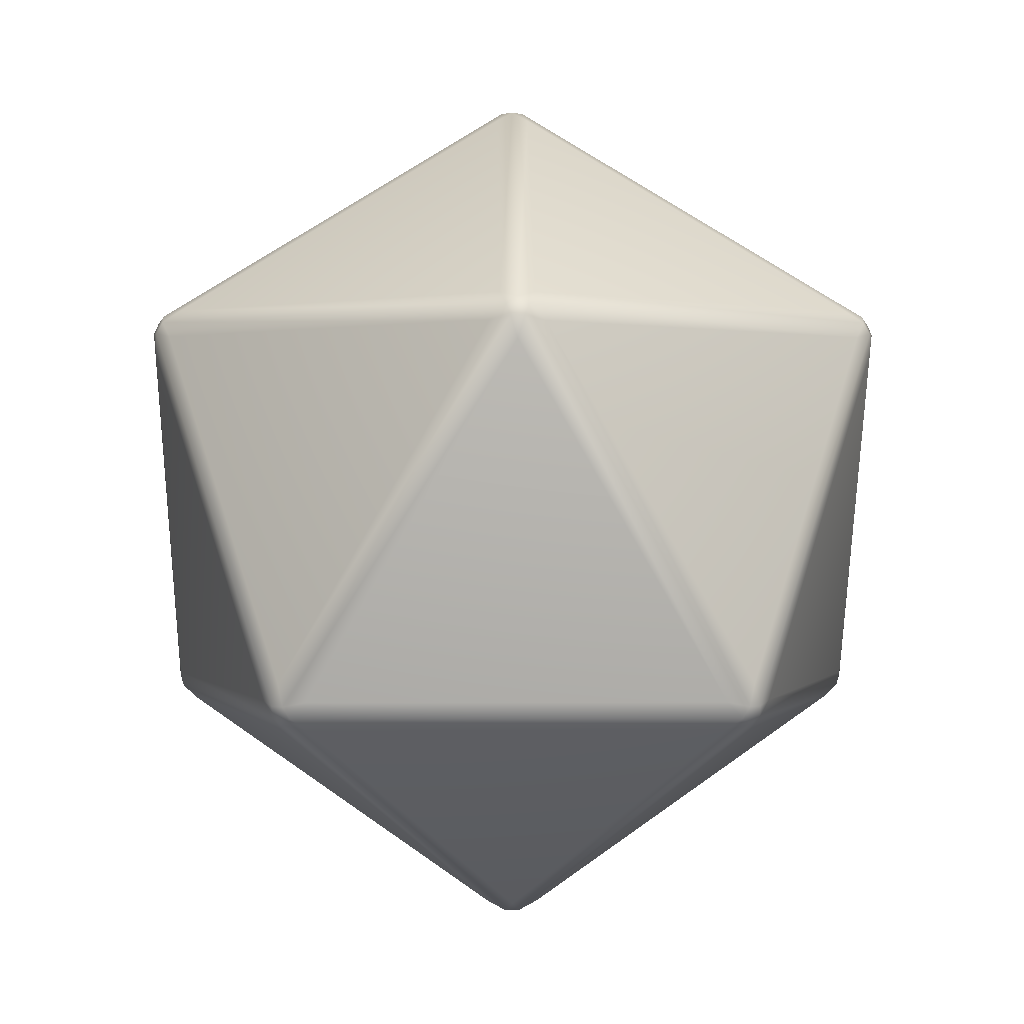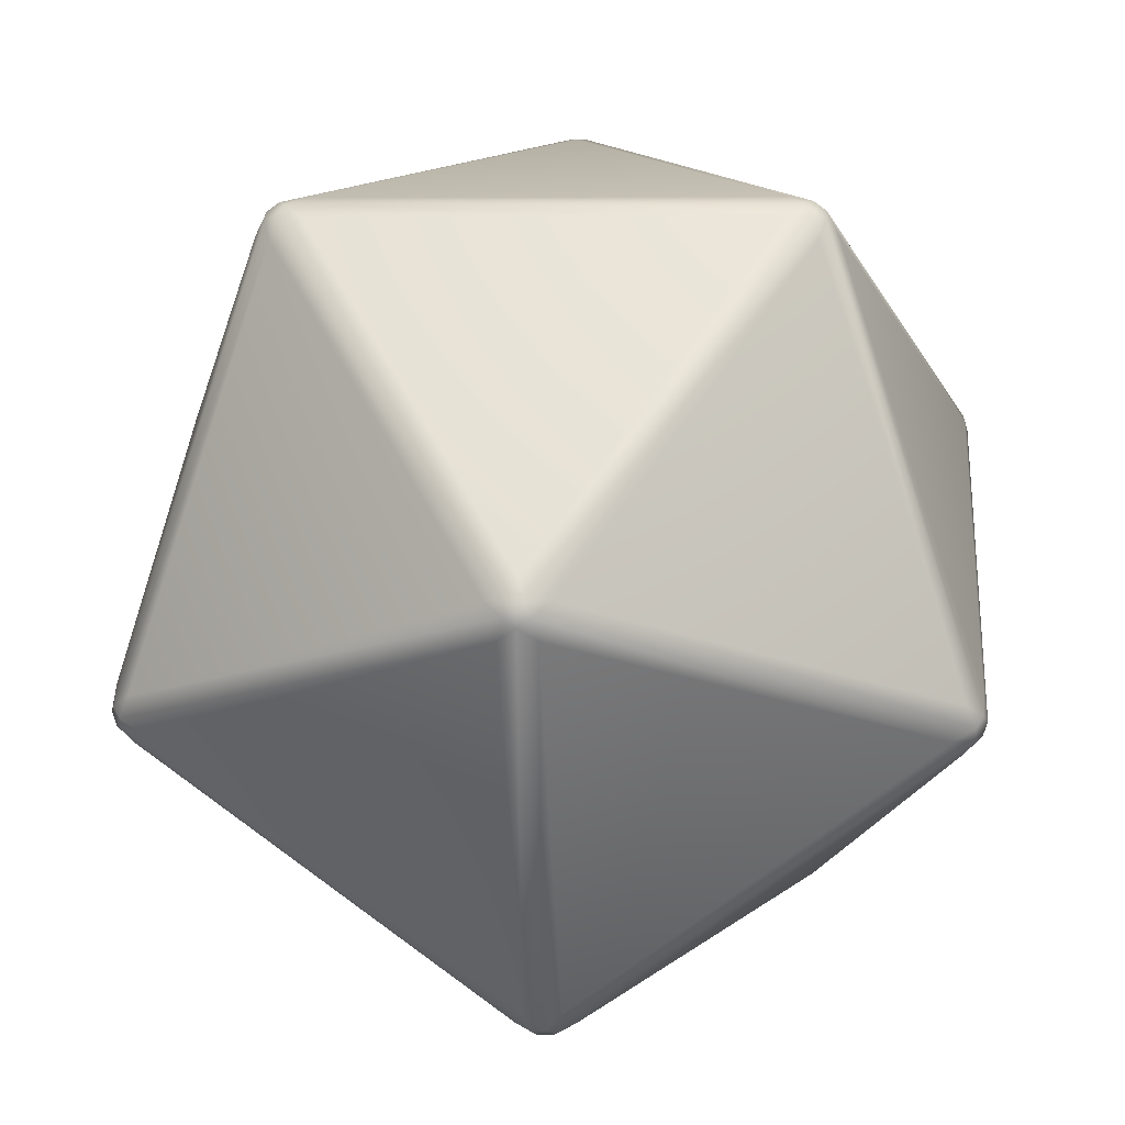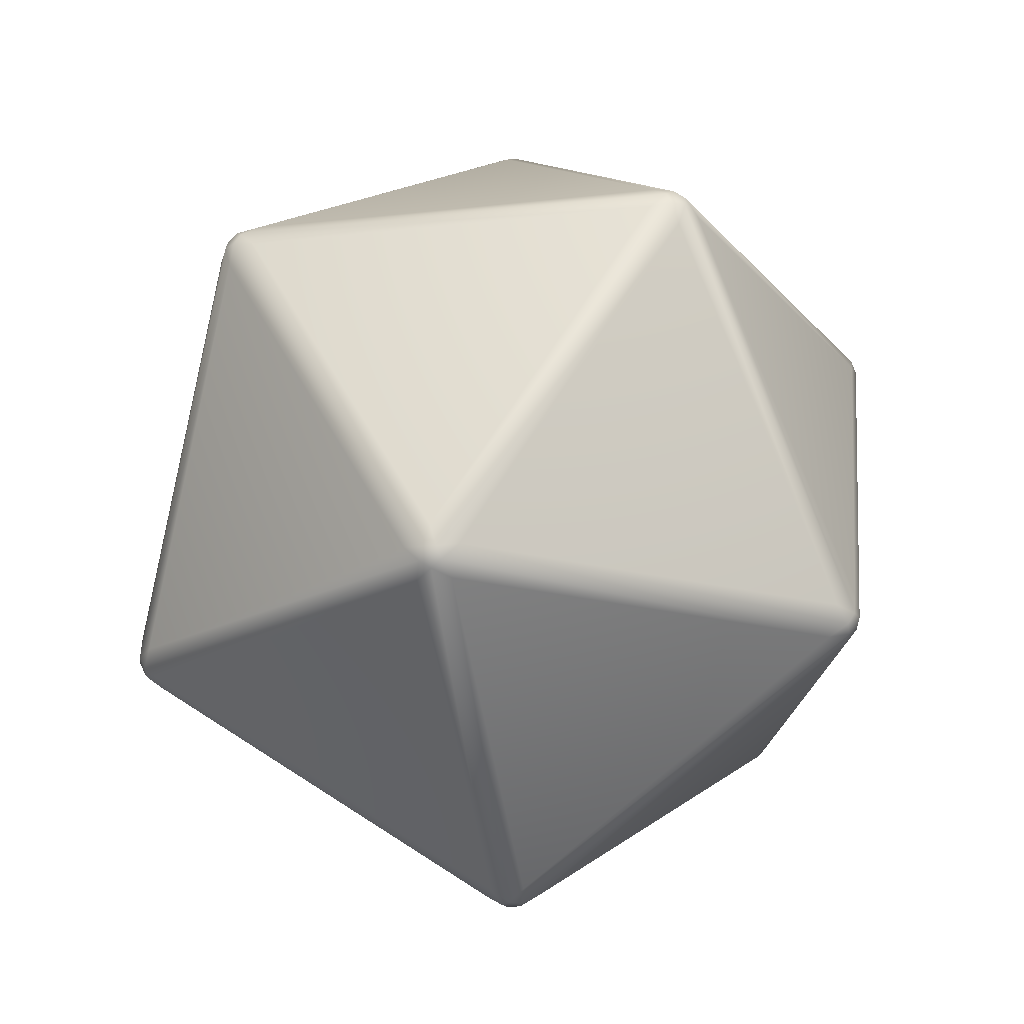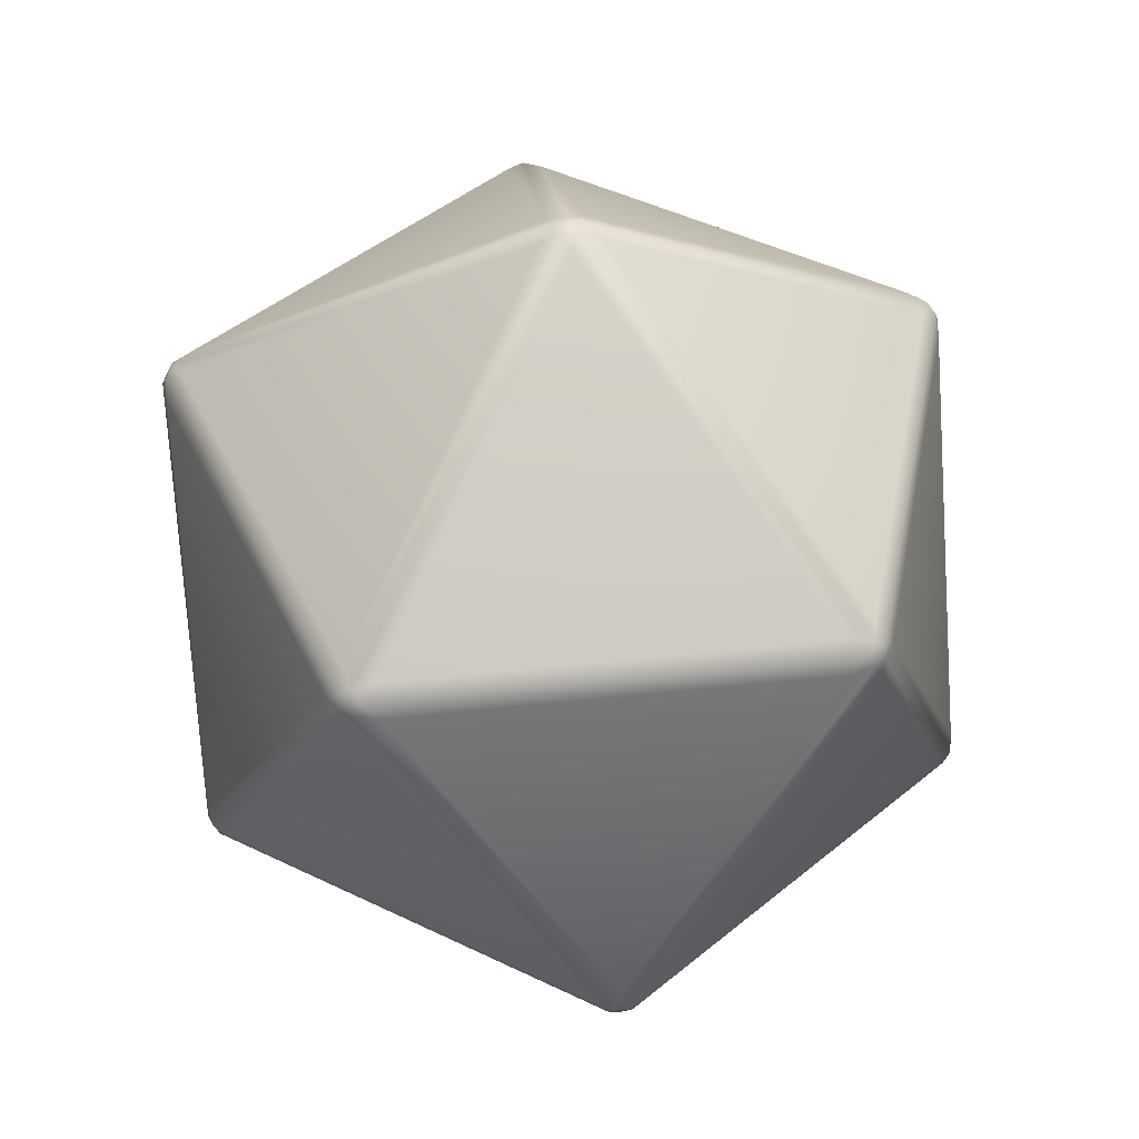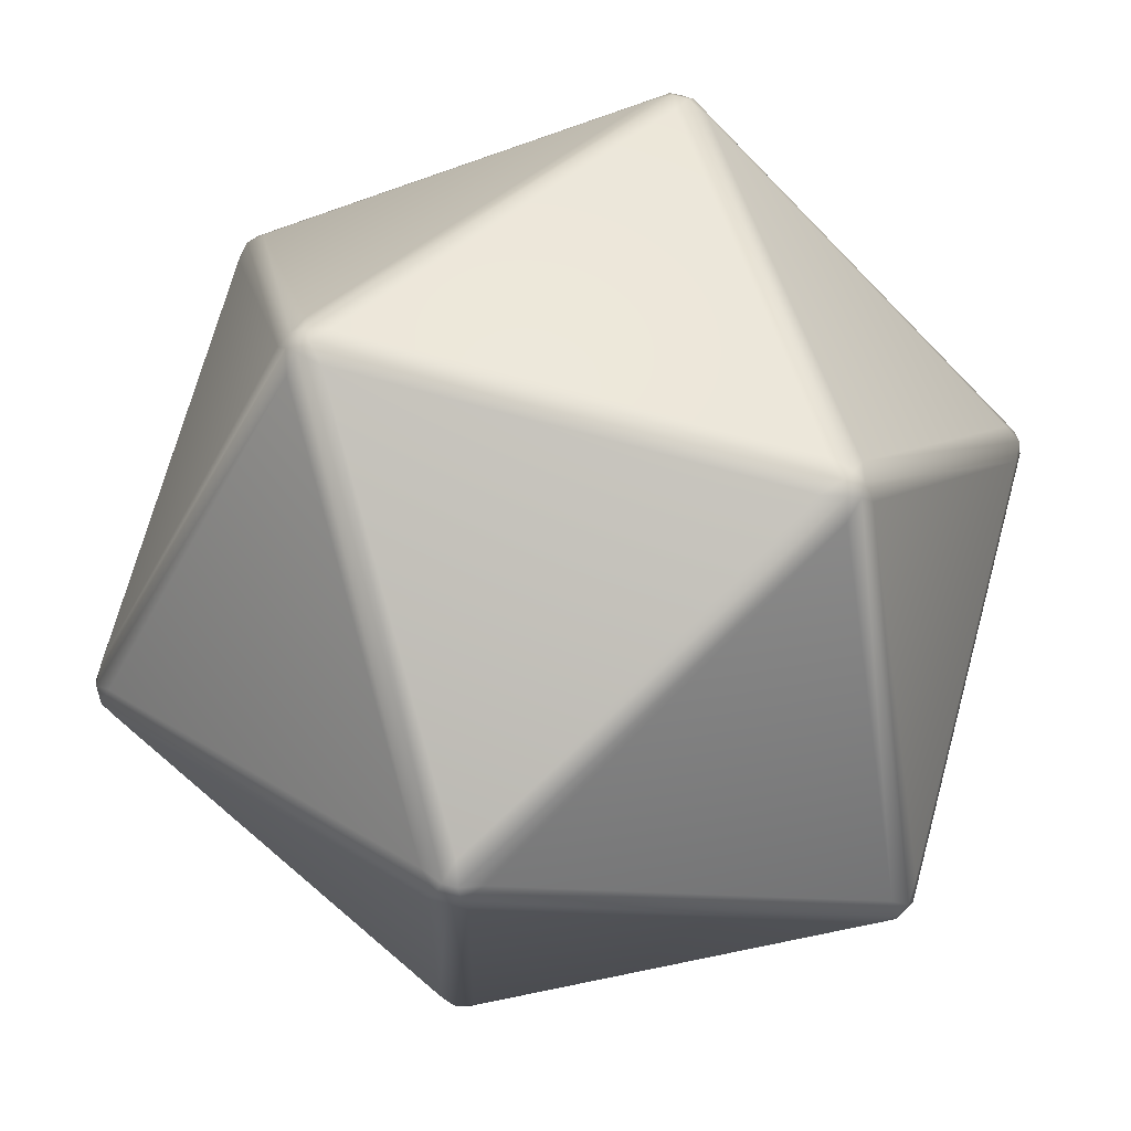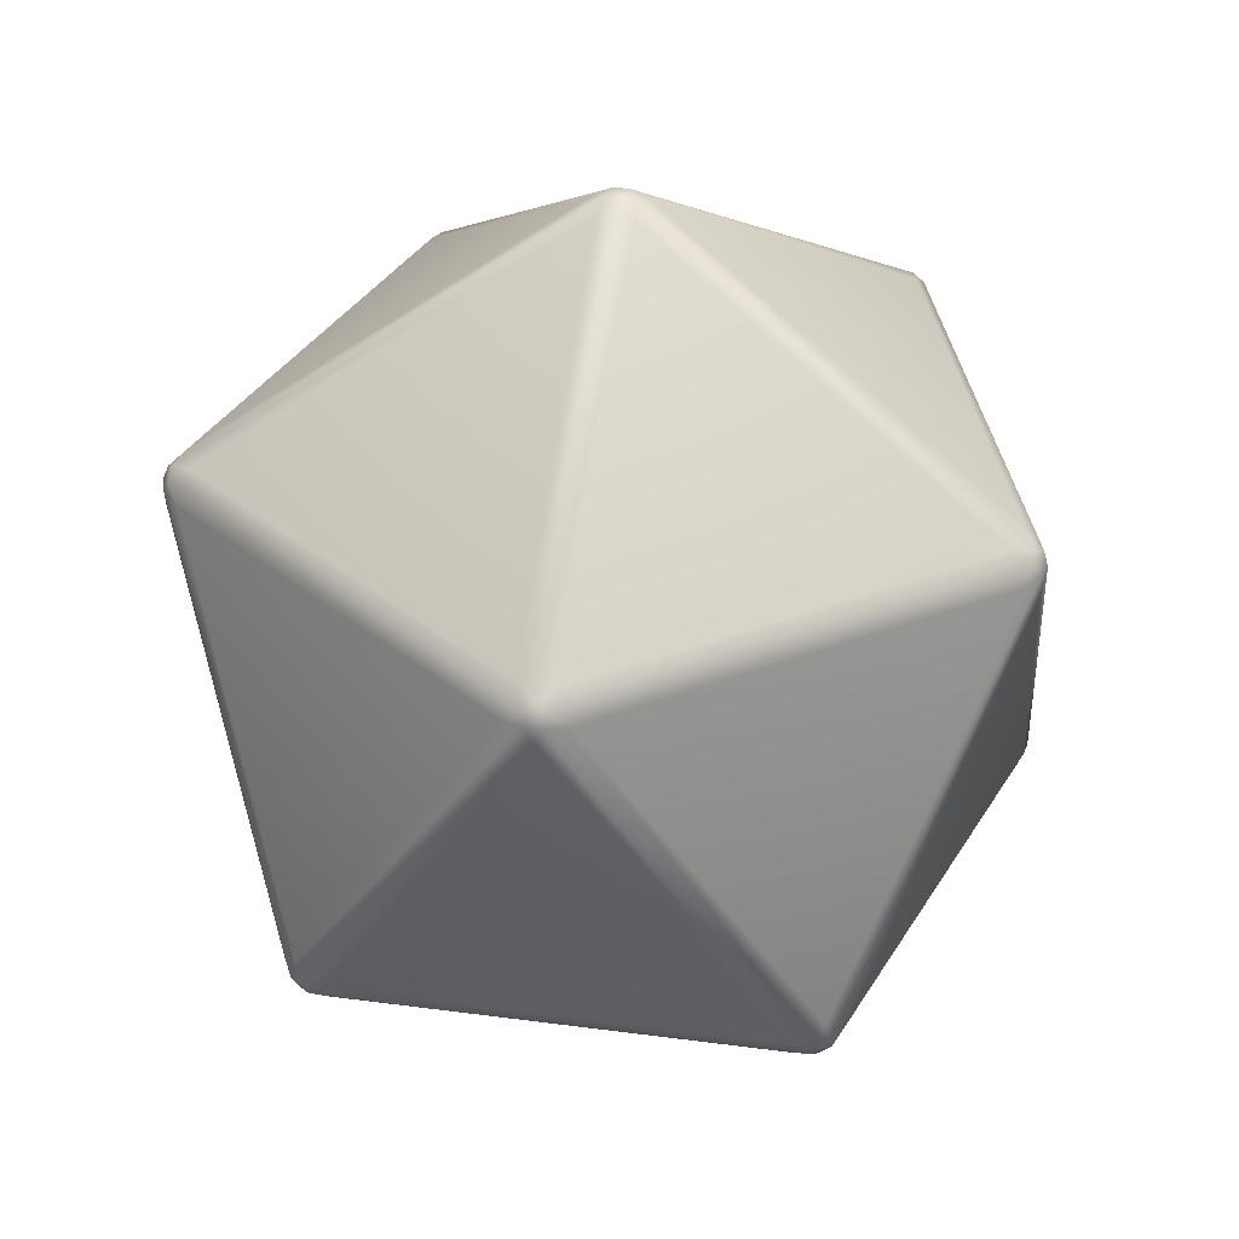
<metadata>
{"format":"obj","ext":"obj","renderer":"f3d","projection":"perspective","resolution":1024,"background":"white","views":[{"elev":0.3,"azim":-144.8,"up":"+Y"},{"elev":5.2,"azim":4.7,"up":"+Z"},{"elev":-21.6,"azim":119.2,"up":"+Y"},{"elev":46.5,"azim":-43.1,"up":"+Y"},{"elev":-9.8,"azim":148.5,"up":"+Z"},{"elev":36.8,"azim":81.7,"up":"+Y"}]}
</metadata>
<code>
v  0.01868 0.2357 0.414
v  0.388 0.2357 0.1457
v  0.01868 0.4757 0.02572
v  0.3995 0.2357 0.1102
v  0.2585 0.2357 -0.3239
v  0.03023 0.4757 -0.009822
v  0.2282 0.2357 -0.3459
v  -0.2282 0.2357 -0.3459
v  -0 0.4757 -0.03179
v  -0.2585 0.2357 -0.3239
v  -0.3995 0.2357 0.1102
v  -0.03023 0.4757 -0.009822
v  -0.388 0.2357 0.1457
v  -0.01868 0.2357 0.414
v  -0.01868 0.4757 0.02572
v  -0.3995 0.204 0.1616
v  -0.2585 -0.1843 0.3557
v  -0.03023 0.204 0.4299
v  -0.2282 -0.204 0.3656
v  0.2282 -0.204 0.3656
v  -0 0.1843 0.4397
v  0.2585 -0.1843 0.3557
v  0.3995 0.204 0.1616
v  0.03023 0.204 0.4299
v  0.4182 0.204 0.1041
v  0.4182 -0.1843 -0.1359
v  0.2771 0.204 -0.33
v  0.4182 0.1843 0.1359
v  0.2771 -0.204 0.33
v  0.4182 -0.204 -0.1041
v  -0.2282 -0.2357 0.3459
v  -0 -0.4757 0.03179
v  0.2282 -0.2357 0.3459
v  0.03023 -0.4757 0.009822
v  0.3995 -0.2357 -0.1102
v  0.2585 -0.2357 0.3239
v  0.3995 -0.204 -0.1616
v  0.03023 -0.204 -0.4299
v  0.2585 0.1843 -0.3557
v  0.388 -0.2357 -0.1457
v  0.01868 -0.4757 -0.02572
v  0.01868 -0.2357 -0.414
v  -0.2585 -0.2357 0.3239
v  -0.3995 -0.2357 -0.1102
v  -0.03023 -0.4757 0.009822
v  -0.388 -0.2357 -0.1457
v  -0.01868 -0.2357 -0.414
v  -0.01868 -0.4757 -0.02572
v  -0 -0.1843 -0.4397
v  -0.2282 0.204 -0.3656
v  0.2282 0.204 -0.3656
v  -0.03023 -0.204 -0.4299
v  -0.3995 -0.204 -0.1616
v  -0.2585 0.1843 -0.3557
v  -0.2771 -0.204 0.33
v  -0.4182 0.1843 0.1359
v  -0.4182 -0.204 -0.1041
v  -0.4182 0.204 0.1041
v  -0.2771 0.204 -0.33
v  -0.4182 -0.1843 -0.1359
v  0.01223 0.4879 0.003974
v  0.007558 0.4879 -0.0104
v  -0.007558 0.4879 -0.0104
v  -0.01223 0.4879 0.003974
v  0 0.4879 0.01286
v  -0.01223 0.2217 0.4346
v  -0.007558 0.2089 0.441
v  0.007558 0.2089 0.441
v  0.01223 0.2217 0.4346
v  0 0.2297 0.4306
v  0.4095 0.2217 0.1459
v  0.4171 0.2089 0.1435
v  0.4218 0.2089 0.1291
v  0.4171 0.2217 0.1227
v  0.4095 0.2297 0.1331
v  0.2653 0.2217 -0.3444
v  0.2653 0.2089 -0.3523
v  0.2531 0.2089 -0.3612
v  0.2455 0.2217 -0.3588
v  0.2531 0.2297 -0.3484
v  -0.2455 0.2217 -0.3588
v  -0.2531 0.2089 -0.3612
v  -0.2653 0.2089 -0.3523
v  -0.2653 0.2217 -0.3444
v  -0.2531 0.2297 -0.3484
v  -0.4171 0.2217 0.1227
v  -0.4218 0.2089 0.1291
v  -0.4171 0.2089 0.1435
v  -0.4095 0.2217 0.1459
v  -0.4095 0.2297 0.1331
v  -0.2653 -0.2089 0.3523
v  -0.2653 -0.2217 0.3444
v  -0.2531 -0.2297 0.3484
v  -0.2455 -0.2217 0.3588
v  -0.2531 -0.2089 0.3612
v  0.2455 -0.2217 0.3588
v  0.2531 -0.2297 0.3484
v  0.2653 -0.2217 0.3444
v  0.2653 -0.2089 0.3523
v  0.2531 -0.2089 0.3612
v  0.4171 -0.2217 -0.1227
v  0.4095 -0.2297 -0.1331
v  0.4095 -0.2217 -0.1459
v  0.4171 -0.2089 -0.1435
v  0.4218 -0.2089 -0.1291
v  -0.01223 -0.4879 -0.003974
v  -0 -0.4879 -0.01286
v  0.01223 -0.4879 -0.003974
v  0.007558 -0.4879 0.0104
v  -0.007558 -0.4879 0.0104
v  0.01223 -0.2217 -0.4346
v  0 -0.2297 -0.4306
v  -0.01223 -0.2217 -0.4346
v  -0.007558 -0.2089 -0.441
v  0.007558 -0.2089 -0.441
v  -0.4095 -0.2217 -0.1459
v  -0.4095 -0.2297 -0.1331
v  -0.4171 -0.2217 -0.1227
v  -0.4218 -0.2089 -0.1291
v  -0.4171 -0.2089 -0.1435
o Icosahedron
g Icosahedron
f 1 2 3
f 4 5 6
f 7 8 9
f 10 11 12
f 13 14 15
f 16 17 18
f 19 20 21
f 22 23 24
f 25 26 27
f 28 29 30
f 31 32 33
f 34 35 36
f 37 38 39
f 40 41 42
f 43 44 45
f 46 47 48
f 49 50 51
f 52 53 54
f 55 56 57
f 58 59 60
f 61 62 63
f 61 63 64
f 61 64 65
f 66 67 68
f 66 68 69
f 66 69 70
f 71 72 73
f 71 73 74
f 71 74 75
f 76 77 78
f 76 78 79
f 76 79 80
f 81 82 83
f 81 83 84
f 81 84 85
f 86 87 88
f 86 88 89
f 86 89 90
f 91 92 93
f 91 93 94
f 91 94 95
f 96 97 98
f 96 98 99
f 96 99 100
f 101 102 103
f 101 103 104
f 101 104 105
f 106 107 108
f 106 108 109
f 106 109 110
f 111 112 113
f 111 113 114
f 111 114 115
f 116 117 118
f 116 118 119
f 116 119 120
f 71 2 1
f 1 69 71
f 61 3 2
f 2 75 61
f 70 1 3
f 3 65 70
f 76 5 4
f 4 74 76
f 62 6 5
f 5 80 62
f 81 8 7
f 7 79 81
f 63 9 8
f 8 85 63
f 86 11 10
f 10 84 86
f 64 12 11
f 11 90 64
f 66 14 13
f 13 89 66
f 91 17 16
f 16 88 91
f 67 18 17
f 17 95 67
f 96 20 19
f 19 94 96
f 68 21 20
f 20 100 68
f 72 23 22
f 22 99 72
f 105 26 25
f 25 73 105
f 77 27 26
f 26 104 77
f 101 30 29
f 29 98 101
f 110 32 31
f 31 93 110
f 97 33 32
f 32 109 97
f 102 35 34
f 34 108 102
f 111 38 37
f 37 103 111
f 78 39 38
f 38 115 78
f 112 42 41
f 41 107 112
f 118 44 43
f 43 92 118
f 106 45 44
f 44 117 106
f 113 47 46
f 46 116 113
f 82 50 49
f 49 114 82
f 83 54 53
f 53 120 83
f 119 57 56
f 56 87 119
f 65 3 61
f 61 6 62
f 62 9 63
f 63 12 64
f 64 15 65
f 70 14 66
f 66 18 67
f 67 21 68
f 68 24 69
f 69 1 70
f 75 2 71
f 71 23 72
f 72 28 73
f 73 25 74
f 74 4 75
f 80 5 76
f 76 27 77
f 77 39 78
f 78 51 79
f 79 7 80
f 85 8 81
f 81 50 82
f 82 54 83
f 83 59 84
f 84 10 85
f 90 11 86
f 86 58 87
f 87 56 88
f 88 16 89
f 89 13 90
f 95 17 91
f 91 55 92
f 92 43 93
f 93 31 94
f 94 19 95
f 100 20 96
f 96 33 97
f 97 36 98
f 98 29 99
f 99 22 100
f 105 30 101
f 101 35 102
f 102 40 103
f 103 37 104
f 104 26 105
f 110 45 106
f 106 48 107
f 107 41 108
f 108 34 109
f 109 32 110
f 115 38 111
f 111 42 112
f 112 47 113
f 113 52 114
f 114 49 115
f 120 53 116
f 116 46 117
f 117 44 118
f 118 57 119
f 119 60 120
f 23 71 69
f 69 24 23
f 6 61 75
f 75 4 6
f 14 70 65
f 65 15 14
f 27 76 74
f 74 25 27
f 9 62 80
f 80 7 9
f 50 81 79
f 79 51 50
f 12 63 85
f 85 10 12
f 58 86 84
f 84 59 58
f 15 64 90
f 90 13 15
f 18 66 89
f 89 16 18
f 55 91 88
f 88 56 55
f 21 67 95
f 95 19 21
f 33 96 94
f 94 31 33
f 24 68 100
f 100 22 24
f 28 72 99
f 99 29 28
f 30 105 73
f 73 28 30
f 39 77 104
f 104 37 39
f 35 101 98
f 98 36 35
f 45 110 93
f 93 43 45
f 36 97 109
f 109 34 36
f 40 102 108
f 108 41 40
f 42 111 103
f 103 40 42
f 51 78 115
f 115 49 51
f 47 112 107
f 107 48 47
f 57 118 92
f 92 55 57
f 48 106 117
f 117 46 48
f 52 113 116
f 116 53 52
f 54 82 114
f 114 52 54
f 59 83 120
f 120 60 59
f 60 119 87
f 87 58 60

</code>
